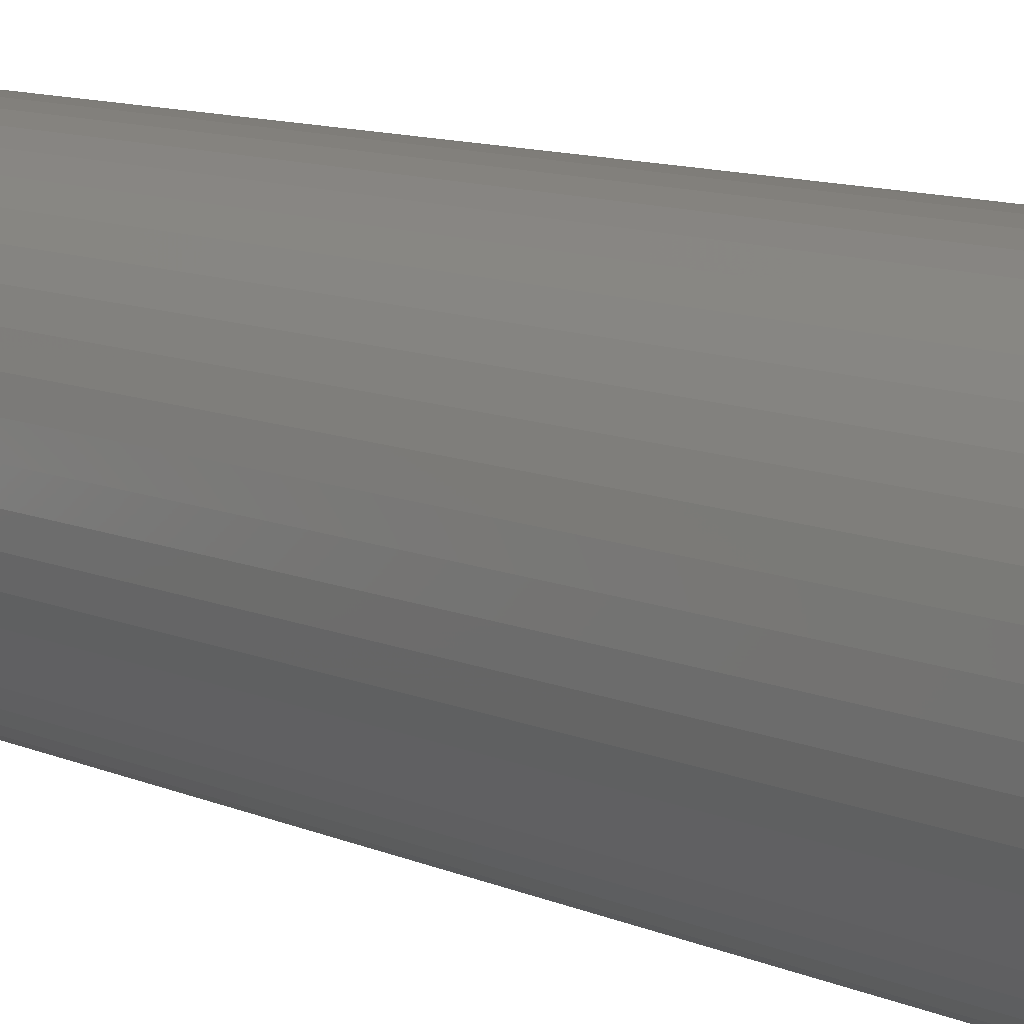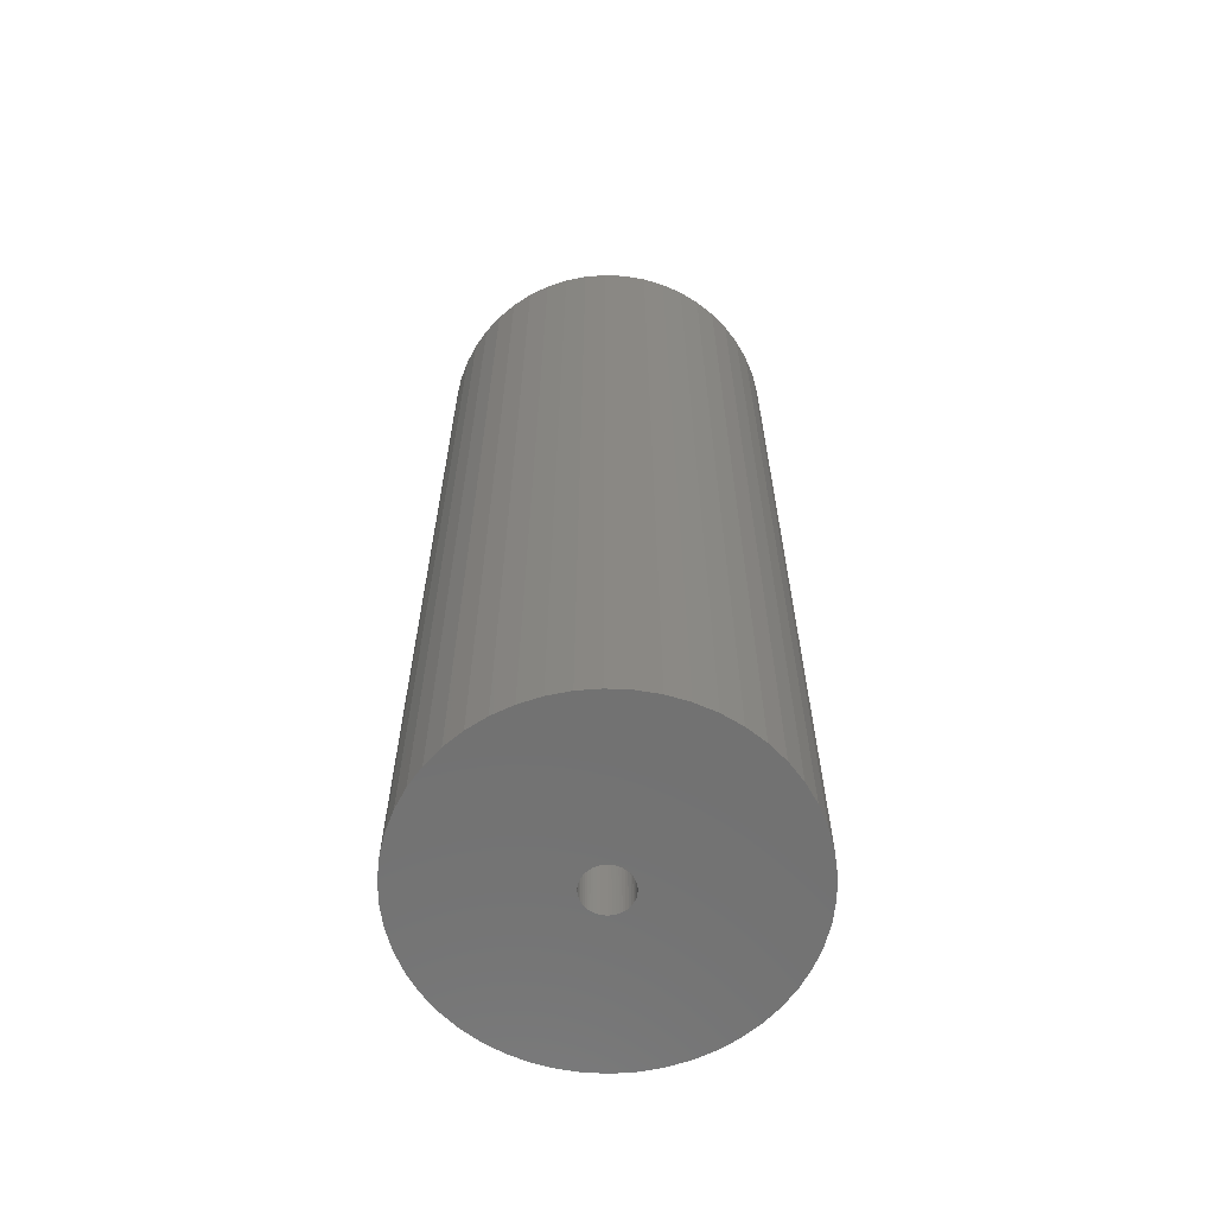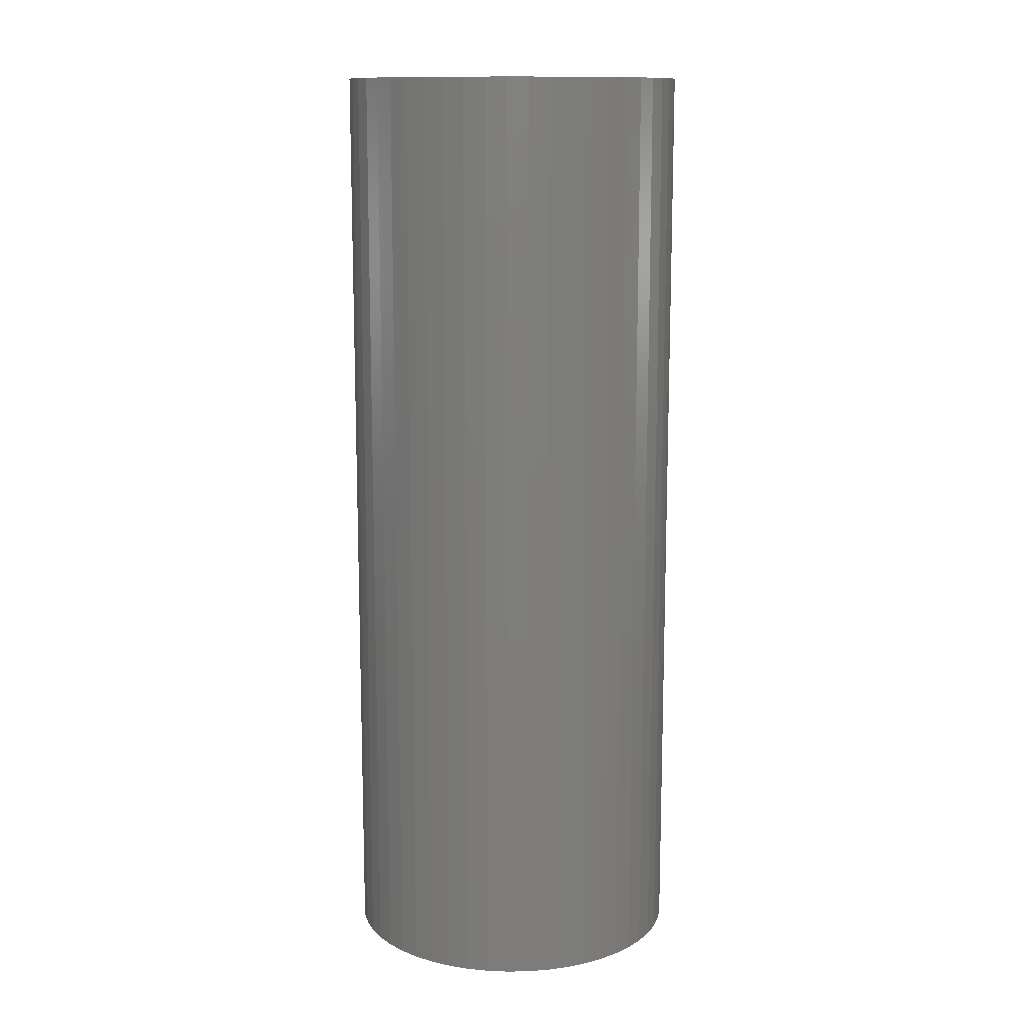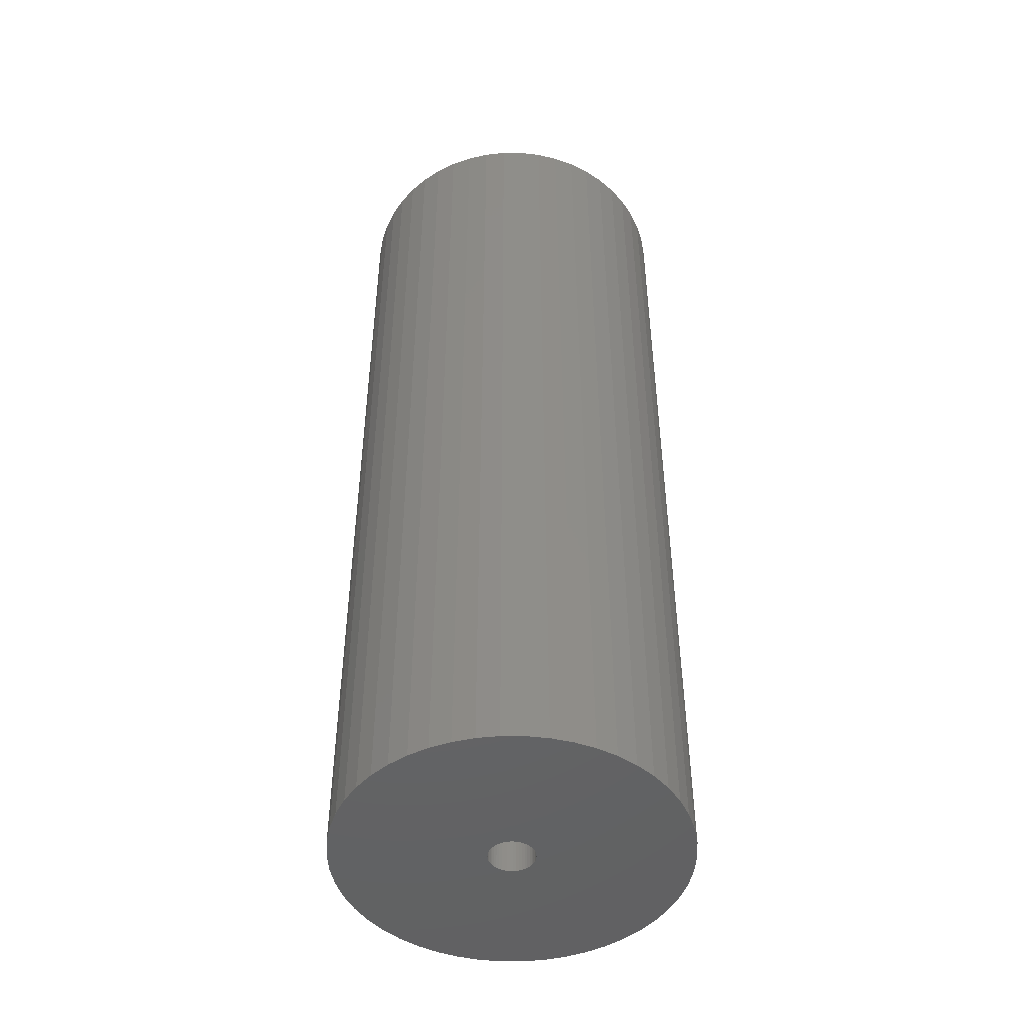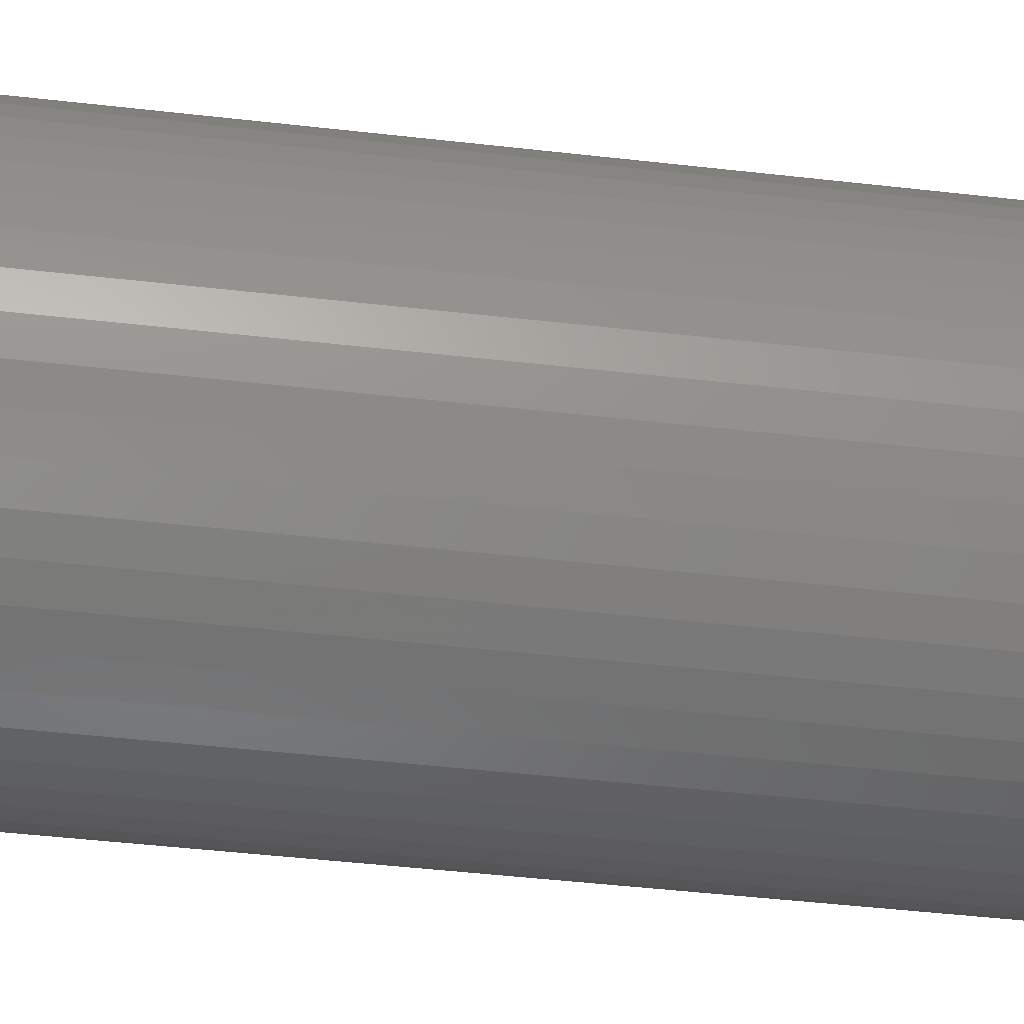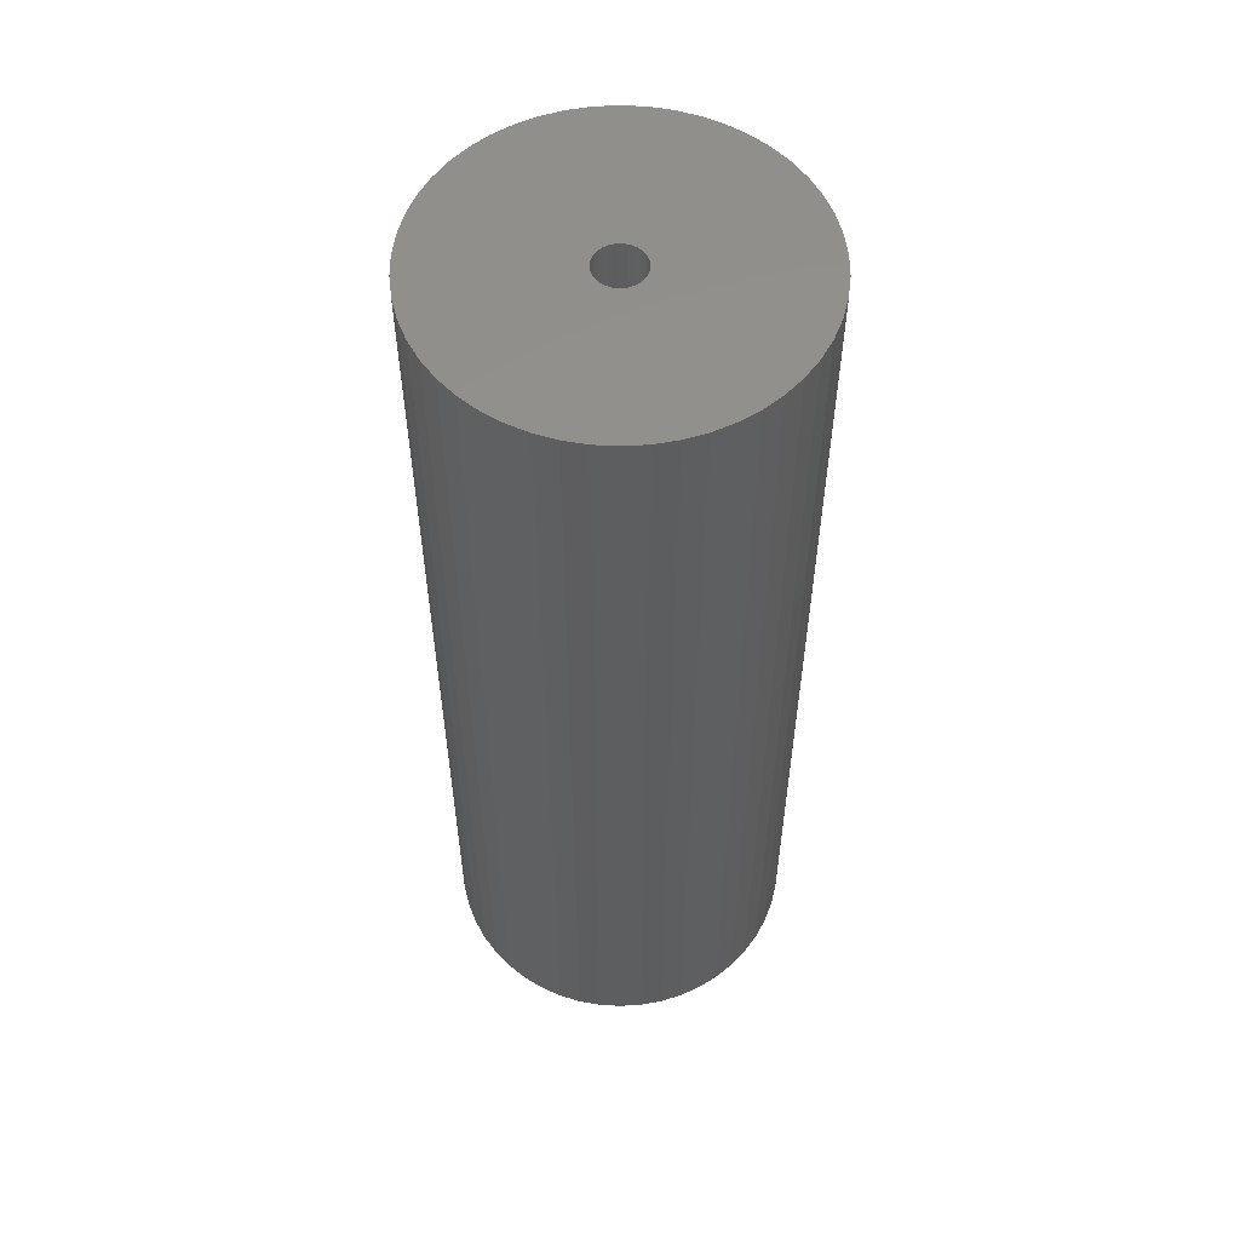
<metadata>
{"format":"stl","ext":"stl","renderer":"f3d","projection":"perspective","resolution":1024,"background":"white","views":[{"elev":10.9,"azim":136.7,"up":"+Y"},{"elev":-63.3,"azim":-53.1,"up":"+Z"},{"elev":12.5,"azim":70.1,"up":"+Z"},{"elev":-47.2,"azim":172.6,"up":"+Z"},{"elev":-43.8,"azim":82.2,"up":"+Y"},{"elev":55.8,"azim":-10.9,"up":"+Z"}]}
</metadata>
<code>
# stl→obj: 200 verts, 400 faces
v 17 0 46.5
v 16.87 2.131 -46.5
v 16.87 2.131 46.5
v 17 0 -46.5
v -17 0 -46.5
v -16.87 2.131 46.5
v -16.87 2.131 -46.5
v -17 0 46.5
v 1.067 16.97 -46.5
v -1.067 16.97 46.5
v 1.067 16.97 46.5
v -1.067 16.97 -46.5
v -1.067 -16.97 -46.5
v 1.067 -16.97 46.5
v -1.067 -16.97 46.5
v 1.067 -16.97 -46.5
v 12.39 11.64 -46.5
v 10.84 13.1 46.5
v 12.39 11.64 46.5
v 10.84 13.1 -46.5
v -10.84 13.1 -46.5
v -12.39 11.64 46.5
v -10.84 13.1 46.5
v -12.39 11.64 -46.5
v -5.253 16.17 -46.5
v -7.238 15.38 46.5
v -5.253 16.17 46.5
v -7.238 15.38 -46.5
v 15.81 6.258 46.5
v 14.9 8.19 -46.5
v 14.9 8.19 46.5
v 15.81 6.258 -46.5
v 7.238 15.38 -46.5
v 5.253 16.17 46.5
v 7.238 15.38 46.5
v 5.253 16.17 -46.5
v 3.185 16.7 46.5
v 3.185 16.7 -46.5
v 9.109 14.35 -46.5
v 9.109 14.35 46.5
v -15.81 6.258 -46.5
v -14.9 8.19 46.5
v -14.9 8.19 -46.5
v -15.81 6.258 46.5
v 2.25 0 46.5
v 2.232 0.282 46.5
v 16.47 4.228 46.5
v 16.87 -2.131 46.5
v 2.179 0.5596 46.5
v 2.232 -0.282 46.5
v 2.092 0.8283 46.5
v 16.47 -4.228 46.5
v 1.972 1.084 46.5
v 13.75 9.992 46.5
v 2.179 -0.5596 46.5
v 1.82 1.323 46.5
v 15.81 -6.258 46.5
v 1.64 1.54 46.5
v 2.092 -0.8283 46.5
v 1.434 1.734 46.5
v 14.9 -8.19 46.5
v 1.206 1.9 46.5
v 1.972 -1.084 46.5
v 0.958 2.036 46.5
v 13.75 -9.992 46.5
v 0.6953 2.14 46.5
v 1.82 -1.323 46.5
v 12.39 -11.64 46.5
v 0.4216 2.21 46.5
v 0.1413 2.246 46.5
v -0.1413 2.246 46.5
v -0.4216 2.21 46.5
v -3.185 16.7 46.5
v -0.6953 2.14 46.5
v -0.958 2.036 46.5
v -1.206 1.9 46.5
v -9.109 14.35 46.5
v -1.434 1.734 46.5
v -1.64 1.54 46.5
v -1.82 1.323 46.5
v 1.64 -1.54 46.5
v 10.84 -13.1 46.5
v 1.434 -1.734 46.5
v 9.109 -14.35 46.5
v 1.206 -1.9 46.5
v 7.238 -15.38 46.5
v 0.958 -2.036 46.5
v 5.253 -16.17 46.5
v 0.6953 -2.14 46.5
v 3.185 -16.7 46.5
v 0.4216 -2.21 46.5
v 0.1413 -2.246 46.5
v -0.1413 -2.246 46.5
v -0.4216 -2.21 46.5
v -3.185 -16.7 46.5
v -0.6953 -2.14 46.5
v -5.253 -16.17 46.5
v -0.958 -2.036 46.5
v -7.238 -15.38 46.5
v -1.206 -1.9 46.5
v -9.109 -14.35 46.5
v -1.434 -1.734 46.5
v -10.84 -13.1 46.5
v -1.64 -1.54 46.5
v -12.39 -11.64 46.5
v -1.82 -1.323 46.5
v -13.75 -9.992 46.5
v -1.972 -1.084 46.5
v -14.9 -8.19 46.5
v -2.092 -0.8283 46.5
v -15.81 -6.258 46.5
v -2.179 -0.5596 46.5
v -16.47 -4.228 46.5
v -2.232 -0.282 46.5
v -16.87 -2.131 46.5
v -2.25 0 46.5
v -13.75 9.992 46.5
v -1.972 1.084 46.5
v -2.092 0.8283 46.5
v -2.179 0.5596 46.5
v -16.47 4.228 46.5
v -2.232 0.282 46.5
v -3.185 16.7 -46.5
v 2.25 0 -46.5
v 16.87 -2.131 -46.5
v 2.232 -0.282 -46.5
v 16.47 -4.228 -46.5
v 2.179 -0.5596 -46.5
v 15.81 -6.258 -46.5
v 2.232 0.282 -46.5
v 2.092 -0.8283 -46.5
v 14.9 -8.19 -46.5
v 16.47 4.228 -46.5
v 1.972 -1.084 -46.5
v 13.75 -9.992 -46.5
v 2.179 0.5596 -46.5
v 1.82 -1.323 -46.5
v 12.39 -11.64 -46.5
v 1.64 -1.54 -46.5
v 10.84 -13.1 -46.5
v 2.092 0.8283 -46.5
v 1.434 -1.734 -46.5
v 9.109 -14.35 -46.5
v 1.206 -1.9 -46.5
v 7.238 -15.38 -46.5
v 1.972 1.084 -46.5
v 0.958 -2.036 -46.5
v 5.253 -16.17 -46.5
v 13.75 9.992 -46.5
v 0.6953 -2.14 -46.5
v 3.185 -16.7 -46.5
v 1.82 1.323 -46.5
v 0.4216 -2.21 -46.5
v 0.1413 -2.246 -46.5
v -0.1413 -2.246 -46.5
v -0.4216 -2.21 -46.5
v -3.185 -16.7 -46.5
v -0.6953 -2.14 -46.5
v -5.253 -16.17 -46.5
v -0.958 -2.036 -46.5
v -7.238 -15.38 -46.5
v -1.206 -1.9 -46.5
v -9.109 -14.35 -46.5
v -1.434 -1.734 -46.5
v -10.84 -13.1 -46.5
v -1.64 -1.54 -46.5
v -12.39 -11.64 -46.5
v -1.82 -1.323 -46.5
v 1.64 1.54 -46.5
v 1.434 1.734 -46.5
v 1.206 1.9 -46.5
v 0.958 2.036 -46.5
v 0.6953 2.14 -46.5
v 0.4216 2.21 -46.5
v 0.1413 2.246 -46.5
v -0.1413 2.246 -46.5
v -0.4216 2.21 -46.5
v -0.6953 2.14 -46.5
v -0.958 2.036 -46.5
v -1.206 1.9 -46.5
v -9.109 14.35 -46.5
v -1.434 1.734 -46.5
v -1.64 1.54 -46.5
v -1.82 1.323 -46.5
v -13.75 9.992 -46.5
v -1.972 1.084 -46.5
v -2.092 0.8283 -46.5
v -2.179 0.5596 -46.5
v -16.47 4.228 -46.5
v -2.232 0.282 -46.5
v -2.25 0 -46.5
v -13.75 -9.992 -46.5
v -1.972 -1.084 -46.5
v -14.9 -8.19 -46.5
v -2.092 -0.8283 -46.5
v -15.81 -6.258 -46.5
v -2.179 -0.5596 -46.5
v -16.47 -4.228 -46.5
v -2.232 -0.282 -46.5
v -16.87 -2.131 -46.5
f 1 2 3
f 2 1 4
f 5 6 7
f 6 5 8
f 9 10 11
f 10 9 12
f 13 14 15
f 14 13 16
f 17 18 19
f 18 17 20
f 21 22 23
f 22 21 24
f 25 26 27
f 26 25 28
f 29 30 31
f 30 29 32
f 33 34 35
f 34 33 36
f 36 37 34
f 37 36 38
f 39 35 40
f 35 39 33
f 41 42 43
f 42 41 44
f 45 1 3
f 46 3 47
f 1 45 48
f 49 47 29
f 50 48 45
f 51 29 31
f 48 50 52
f 53 31 54
f 55 52 50
f 56 54 19
f 52 55 57
f 58 19 18
f 59 57 55
f 60 18 40
f 57 59 61
f 62 40 35
f 63 61 59
f 64 35 34
f 61 63 65
f 66 34 37
f 67 65 63
f 65 67 68
f 3 46 45
f 47 49 46
f 29 51 49
f 31 53 51
f 54 56 53
f 19 58 56
f 18 60 58
f 40 62 60
f 69 37 11
f 35 64 62
f 34 66 64
f 37 69 66
f 11 70 69
f 11 71 70
f 10 71 11
f 71 10 72
f 73 72 10
f 72 73 74
f 27 74 73
f 74 27 75
f 26 75 27
f 75 26 76
f 77 76 26
f 76 77 78
f 23 78 77
f 78 23 79
f 79 22 80
f 22 79 23
f 81 68 67
f 68 81 82
f 83 82 81
f 82 83 84
f 85 84 83
f 84 85 86
f 87 86 85
f 86 87 88
f 89 88 87
f 88 89 90
f 91 90 89
f 90 91 14
f 92 14 91
f 93 14 92
f 15 93 94
f 95 94 96
f 97 96 98
f 93 15 14
f 99 98 100
f 101 100 102
f 103 102 104
f 105 104 106
f 107 106 108
f 109 108 110
f 111 110 112
f 113 112 114
f 94 95 15
f 115 114 116
f 117 80 22
f 80 117 118
f 96 97 95
f 42 118 117
f 98 99 97
f 118 42 119
f 100 101 99
f 44 119 42
f 102 103 101
f 119 44 120
f 104 105 103
f 121 120 44
f 106 107 105
f 120 121 122
f 108 109 107
f 6 122 121
f 110 111 109
f 122 6 116
f 112 113 111
f 8 116 6
f 114 115 113
f 116 8 115
f 12 73 10
f 73 12 123
f 124 4 125
f 126 125 127
f 4 124 2
f 128 127 129
f 130 2 124
f 131 129 132
f 2 130 133
f 134 132 135
f 136 133 130
f 137 135 138
f 133 136 32
f 139 138 140
f 141 32 136
f 142 140 143
f 32 141 30
f 144 143 145
f 146 30 141
f 147 145 148
f 30 146 149
f 150 148 151
f 152 149 146
f 149 152 17
f 125 126 124
f 127 128 126
f 129 131 128
f 132 134 131
f 135 137 134
f 138 139 137
f 140 142 139
f 143 144 142
f 153 151 16
f 145 147 144
f 148 150 147
f 151 153 150
f 16 154 153
f 16 155 154
f 13 155 16
f 155 13 156
f 157 156 13
f 156 157 158
f 159 158 157
f 158 159 160
f 161 160 159
f 160 161 162
f 163 162 161
f 162 163 164
f 165 164 163
f 164 165 166
f 166 167 168
f 167 166 165
f 169 17 152
f 17 169 20
f 170 20 169
f 20 170 39
f 171 39 170
f 39 171 33
f 172 33 171
f 33 172 36
f 173 36 172
f 36 173 38
f 174 38 173
f 38 174 9
f 175 9 174
f 176 9 175
f 12 176 177
f 123 177 178
f 25 178 179
f 176 12 9
f 28 179 180
f 181 180 182
f 21 182 183
f 24 183 184
f 185 184 186
f 43 186 187
f 41 187 188
f 189 188 190
f 177 123 12
f 7 190 191
f 192 168 167
f 168 192 193
f 178 25 123
f 194 193 192
f 179 28 25
f 193 194 195
f 180 181 28
f 196 195 194
f 182 21 181
f 195 196 197
f 183 24 21
f 198 197 196
f 184 185 24
f 197 198 199
f 186 43 185
f 200 199 198
f 187 41 43
f 199 200 191
f 188 189 41
f 5 191 200
f 190 7 189
f 191 5 7
f 16 90 14
f 90 16 151
f 47 32 29
f 32 47 133
f 3 133 47
f 133 3 2
f 54 17 19
f 17 54 149
f 31 149 54
f 149 31 30
f 38 11 37
f 11 38 9
f 20 40 18
f 40 20 39
f 43 117 185
f 117 43 42
f 185 22 24
f 22 185 117
f 189 44 41
f 44 189 121
f 7 121 189
f 121 7 6
f 28 77 26
f 77 28 181
f 181 23 77
f 23 181 21
f 123 27 73
f 27 123 25
f 48 4 1
f 4 48 125
f 61 129 57
f 129 61 132
f 167 103 105
f 103 167 165
f 194 111 196
f 111 194 109
f 192 109 194
f 109 192 107
f 145 84 86
f 84 145 143
f 57 127 52
f 127 57 129
f 167 107 192
f 107 167 105
f 198 115 200
f 115 198 113
f 200 8 5
f 8 200 115
f 196 113 198
f 113 196 111
f 140 68 82
f 68 140 138
f 148 86 88
f 86 148 145
f 151 88 90
f 88 151 148
f 52 125 48
f 125 52 127
f 65 132 61
f 132 65 135
f 68 135 65
f 135 68 138
f 157 15 95
f 15 157 13
f 161 97 99
f 97 161 159
f 165 101 103
f 101 165 163
f 143 82 84
f 82 143 140
f 159 95 97
f 95 159 157
f 163 99 101
f 99 163 161
f 124 46 130
f 46 124 45
f 116 190 122
f 190 116 191
f 176 70 71
f 70 176 175
f 154 93 92
f 93 154 155
f 139 67 137
f 67 139 81
f 170 58 60
f 58 170 169
f 183 78 79
f 78 183 182
f 179 74 75
f 74 179 178
f 141 53 146
f 53 141 51
f 130 49 136
f 49 130 46
f 173 64 66
f 64 173 172
f 174 66 69
f 66 174 173
f 171 60 62
f 60 171 170
f 118 184 80
f 184 118 186
f 80 183 79
f 183 80 184
f 120 187 119
f 187 120 188
f 180 75 76
f 75 180 179
f 177 71 72
f 71 177 176
f 153 92 91
f 92 153 154
f 136 51 141
f 51 136 49
f 152 58 169
f 58 152 56
f 146 56 152
f 56 146 53
f 175 69 70
f 69 175 174
f 172 62 64
f 62 172 171
f 119 186 118
f 186 119 187
f 122 188 120
f 188 122 190
f 182 76 78
f 76 182 180
f 178 72 74
f 72 178 177
f 137 63 134
f 63 137 67
f 128 50 126
f 50 128 55
f 139 83 81
f 83 139 142
f 147 89 87
f 89 147 150
f 131 55 128
f 55 131 59
f 134 59 131
f 59 134 63
f 126 45 124
f 45 126 50
f 104 168 106
f 168 104 166
f 108 195 110
f 195 108 193
f 110 197 112
f 197 110 195
f 114 191 116
f 191 114 199
f 142 85 83
f 85 142 144
f 144 87 85
f 87 144 147
f 150 91 89
f 91 150 153
f 160 100 98
f 100 160 162
f 164 104 102
f 104 164 166
f 106 193 108
f 193 106 168
f 112 199 114
f 199 112 197
f 156 96 94
f 96 156 158
f 158 98 96
f 98 158 160
f 155 94 93
f 94 155 156
f 162 102 100
f 102 162 164

</code>
